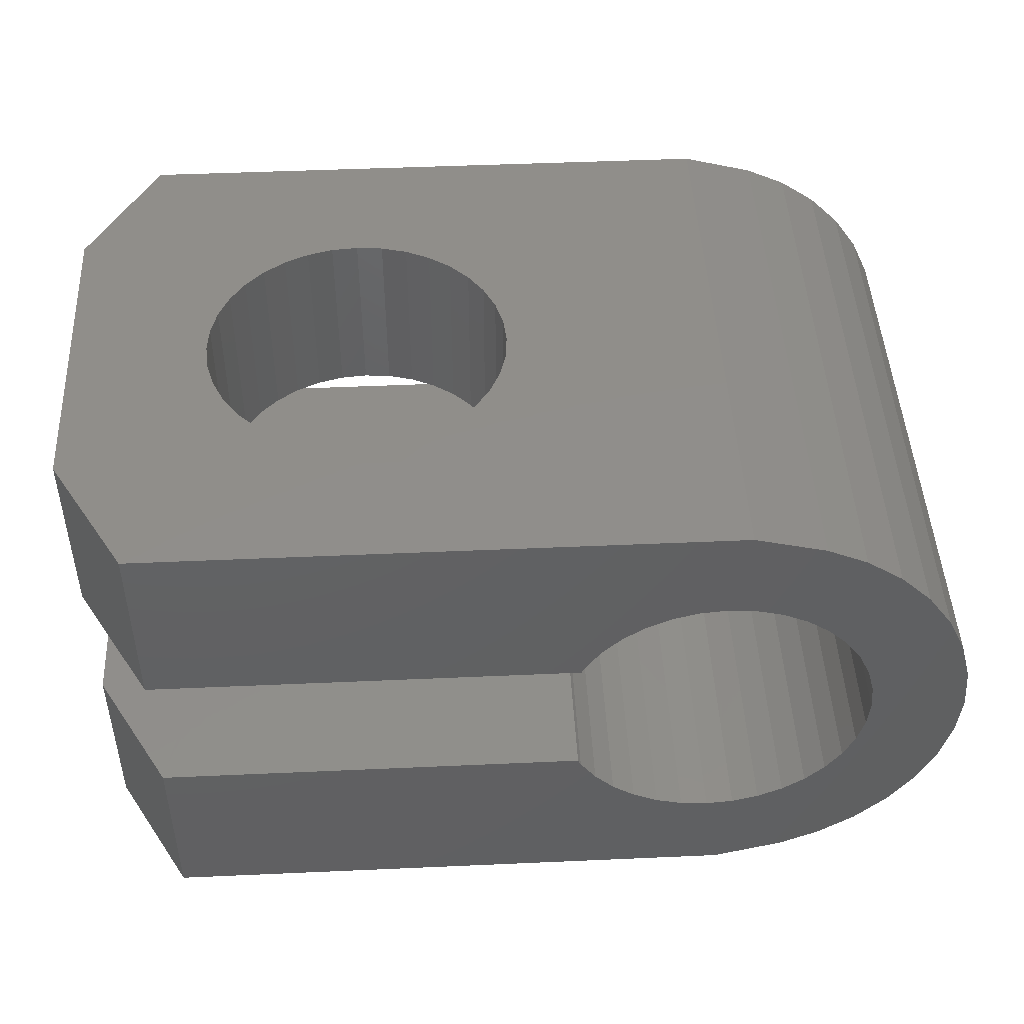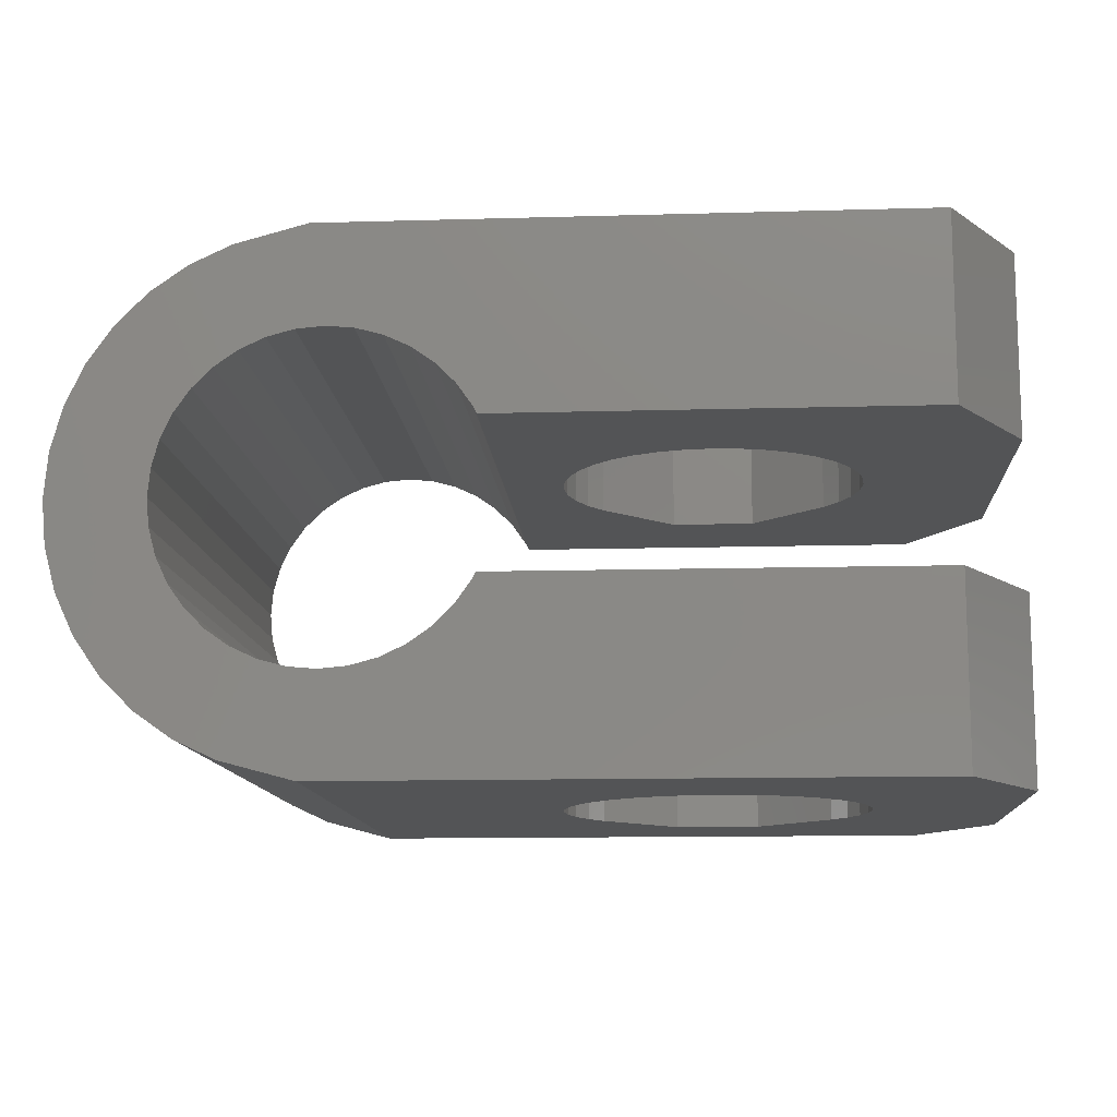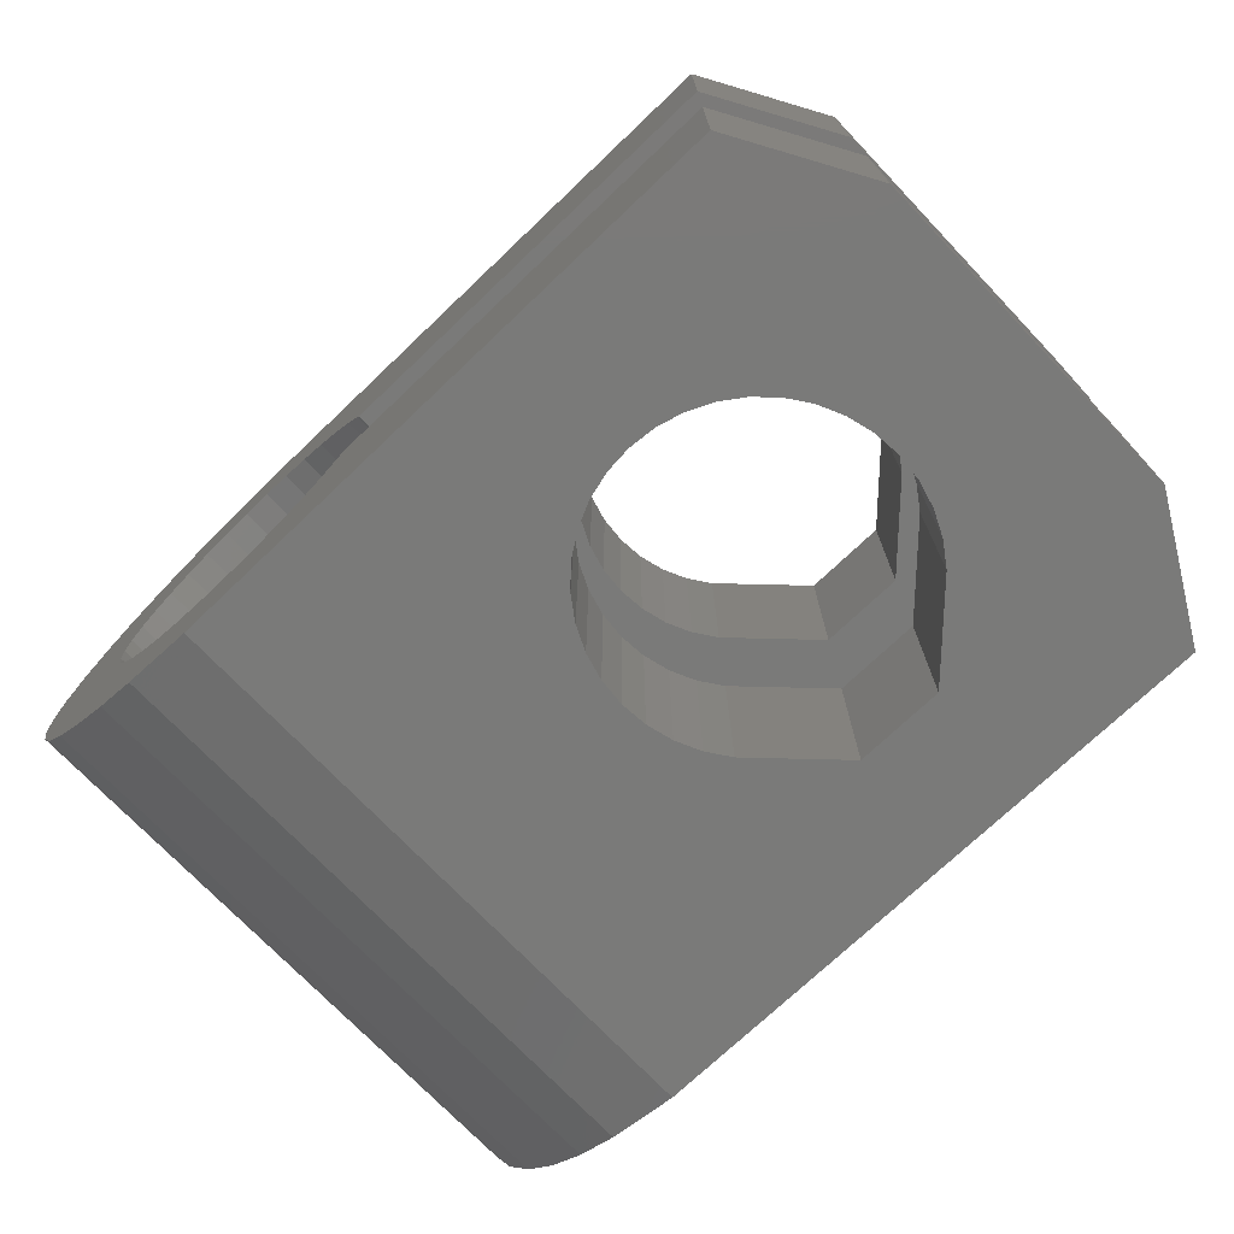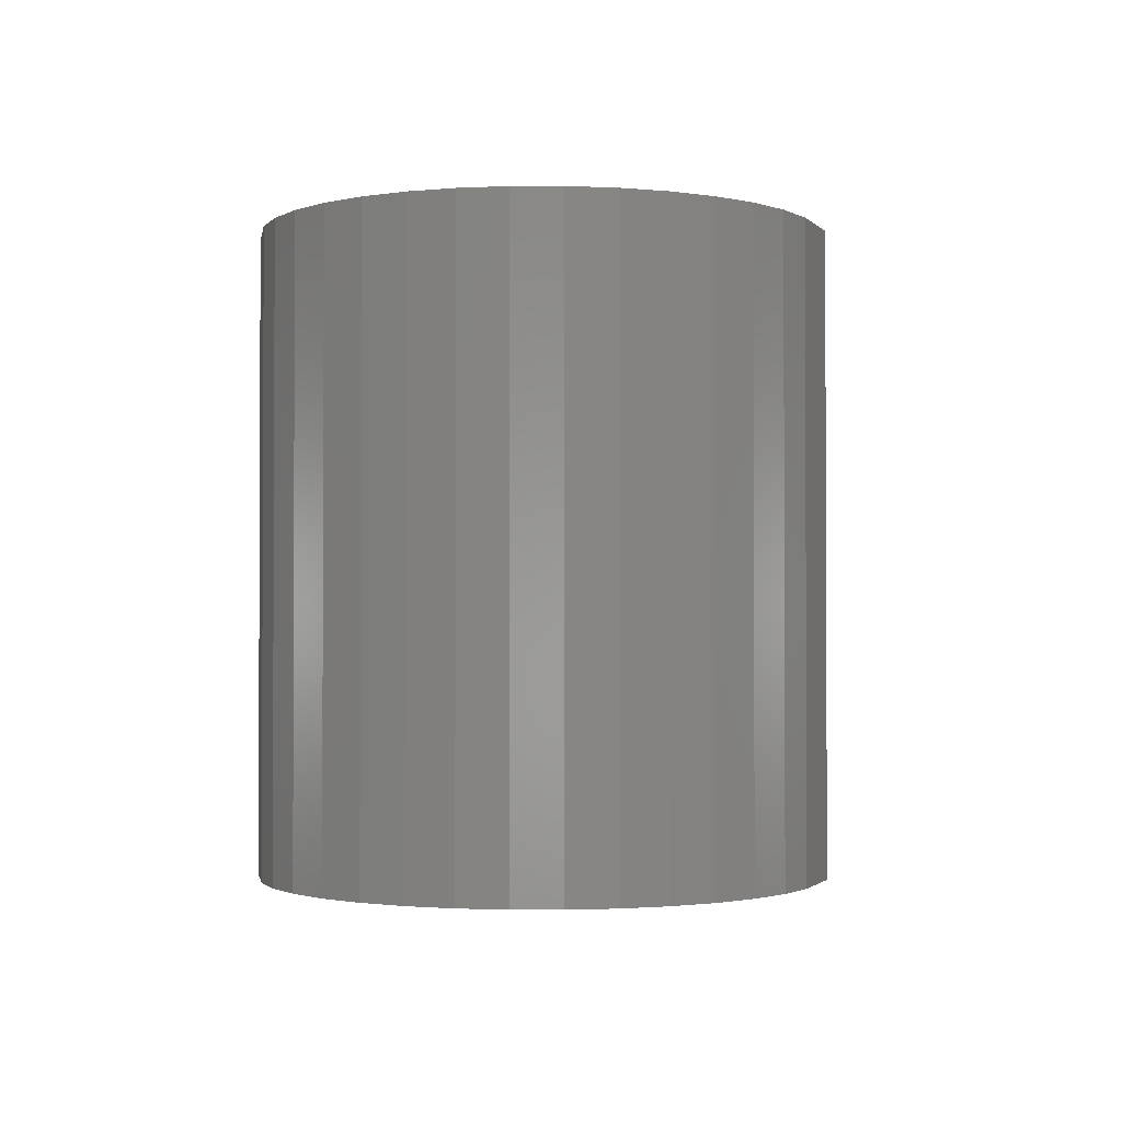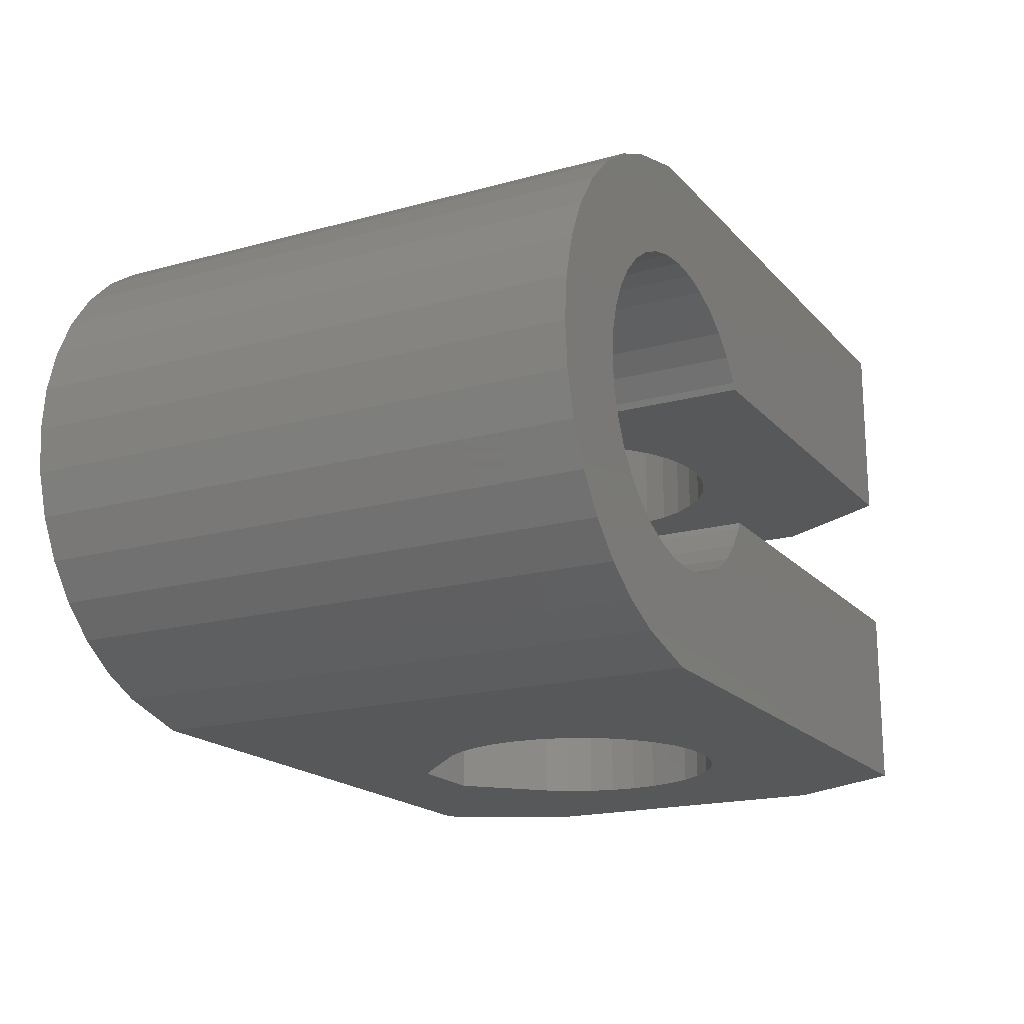
<metadata>
{"format":"stl","ext":"stl","renderer":"f3d","projection":"perspective","resolution":1024,"background":"white","views":[{"elev":46.6,"azim":-2.9,"up":"+Y"},{"elev":-12.0,"azim":-176.1,"up":"+Y"},{"elev":-73.0,"azim":-136.4,"up":"+Y"},{"elev":-1.5,"azim":95.3,"up":"+Z"},{"elev":-18.3,"azim":118.0,"up":"+Y"}]}
</metadata>
<code>
# stl→obj: 247 verts, 498 faces
v 27.32 7.1 1.625e-06
v 27.21 8.316 16
v 27.32 7.1 16
v 27.21 8.316 1.625e-06
v 26.9 9.494 16
v 26.9 9.494 1.625e-06
v 14.26 14.2 10.1
v 14.57 9.1 9.436
v 14.26 9.1 10.1
v 14.57 14.2 9.436
v 14.75 9.1 8.729
v 14.75 14.2 8.729
v 13.32 9.1 4.783
v 12.72 14.2 4.363
v 12.72 9.1 4.363
v 13.32 14.2 4.783
v 14.82 14.2 8
v 14.75 9.1 7.271
v 14.82 9.1 8
v 14.75 14.2 7.271
v 26.38 10.6 16
v 26.38 10.6 1.625e-06
v 20.76 14.2 16
v 21.53 13.99 16
v 20.76 14.2 8.397e-06
v 22.71 13.68 1.625e-06
v 21.53 13.99 1.625e-06
v 22.71 13.68 16
v 26.38 3.6 1.625e-06
v 26.9 4.706 16
v 26.38 3.6 16
v 26.9 4.706 1.625e-06
v 11.8 5.1 12.74
v 13.32 1.187e-06 11.22
v 11.8 1.187e-06 12.74
v 13.84 1.187e-06 10.7
v 13.84 5.1 10.7
v 12.72 1.187e-06 4.363
v 12.06 5.1 4.053
v 12.06 1.187e-06 4.053
v 12.72 5.1 4.363
v 13.84 1.187e-06 5.3
v 13.32 5.1 4.783
v 13.32 1.187e-06 4.783
v 13.84 5.1 5.3
v 25.68 11.6 1.625e-06
v 24.82 12.46 16
v 25.68 11.6 16
v 24.82 12.46 1.625e-06
v 23.82 1.038 16
v 22.71 0.5222 1.625e-06
v 23.82 1.038 1.625e-06
v 22.71 0.5222 16
v 25.68 2.6 1.625e-06
v 25.68 2.6 16
v 6.419 9.1 8
v 6.483 14.2 8.729
v 6.483 9.1 8.729
v 6.419 14.2 8
v 6.483 9.1 7.271
v 6.483 14.2 7.271
v 13.84 14.2 10.7
v 13.84 9.1 10.7
v 12.06 14.2 4.053
v 12.06 9.1 4.053
v 19.56 11.39 16
v 18.83 11.2 1.197e-06
v 19.56 11.39 1.046e-06
v 18.83 11.2 16
v 20.32 11.46 16
v 20.32 11.46 8.916e-07
v 23.12 10.44 16
v 22.5 10.88 4.458e-07
v 23.12 10.44 3.185e-07
v 22.5 10.88 16
v 16.98 9.903 1.575e-06
v 16.54 9.28 16
v 16.54 9.28 1.664e-06
v 16.98 9.903 16
v 21.08 11.39 16
v 21.08 11.39 7.368e-07
v 21.81 11.2 16
v 21.81 11.2 5.867e-07
v 7.919 9.1 4.783
v 7.401 14.2 5.3
v 7.401 9.1 5.3
v 7.919 14.2 4.783
v 6.981 14.2 5.9
v 6.981 9.1 5.9
v 23.12 3.76 3.185e-07
v 23.66 4.297 16
v 23.66 4.297 2.086e-07
v 23.12 3.76 16
v 17.52 3.76 1.465e-06
v 18.14 3.324 16
v 18.14 3.324 1.337e-06
v 17.52 3.76 16
v 16.54 4.92 1.664e-06
v 16.98 4.297 16
v 16.98 4.297 1.575e-06
v 16.54 4.92 16
v 19.56 2.806 1.046e-06
v 20.32 2.74 16
v 20.32 2.74 8.916e-07
v 19.56 2.806 16
v 20.76 1.187e-06 8.397e-06
v 4.619 1.187e-06 1.149e-05
v 14.26 1.187e-06 5.9
v 20.76 0 16
v 11.35 1.187e-06 3.864
v 10.62 1.187e-06 3.8
v 2.619 4.652e-07 3.464
v 14.57 1.187e-06 6.564
v 14.75 1.187e-06 7.271
v 14.82 1.187e-06 8
v 14.75 1.187e-06 8.729
v 14.57 1.187e-06 9.436
v 14.26 1.187e-06 10.1
v 9.438 1.187e-06 12.74
v 6.981 1.187e-06 5.9
v 2.619 1.286e-07 12.54
v 7.401 1.187e-06 5.3
v 7.919 1.187e-06 4.783
v 8.519 1.187e-06 4.363
v 9.182 1.187e-06 4.053
v 9.889 1.187e-06 3.864
v 6.672 1.187e-06 6.564
v 6.483 1.187e-06 7.271
v 6.419 1.187e-06 8
v 6.483 1.187e-06 8.729
v 6.672 1.187e-06 9.436
v 6.981 1.187e-06 10.1
v 7.401 1.187e-06 10.7
v 7.919 1.187e-06 11.22
v 4.619 4.932e-11 16
v 4.619 5.09 1.186e-05
v 9.889 5.1 3.864
v 10.62 5.1 3.8
v 9.182 5.1 4.053
v 11.35 5.1 3.864
v 2.619 5.09 3.464
v 2.619 5.093 6.874
v 8.519 5.1 4.363
v 7.919 5.1 4.783
v 2.619 5.093 6.936
v 7.401 5.1 5.3
v 2.619 5.094 7.045
v 6.981 5.1 5.9
v 6.672 5.1 6.564
v 6.483 5.1 7.271
v 2.619 5.094 7.212
v 2.619 5.094 7.436
v 6.419 5.1 8
v 2.619 5.094 7.705
v 2.619 5.094 8
v 2.619 5.09 12.54
v 4.619 5.09 16
v 6.483 5.1 8.729
v 6.672 5.1 9.436
v 6.981 5.1 10.1
v 7.401 5.1 10.7
v 9.438 5.1 12.74
v 16.46 5.1 16
v 16.46 5.1 1.286e-06
v 14.75 5.1 7.271
v 14.57 5.1 6.564
v 14.26 5.1 5.9
v 14.82 5.1 8
v 14.75 5.1 8.729
v 14.57 5.1 9.436
v 14.26 5.1 10.1
v 2.619 14.2 12.54
v 2.619 9.1 3.464
v 2.619 9.1 12.54
v 2.619 14.2 3.464
v 10.62 9.1 3.8
v 9.889 14.2 3.864
v 9.889 9.1 3.864
v 10.62 14.2 3.8
v 27.21 5.884 1.625e-06
v 27.21 5.884 16
v 9.182 14.2 4.053
v 9.182 9.1 4.053
v 8.519 14.2 4.363
v 8.519 9.1 4.363
v 21.81 3.003 5.867e-07
v 22.5 3.324 16
v 22.5 3.324 4.458e-07
v 21.81 3.003 16
v 6.672 14.2 9.436
v 6.672 9.1 9.436
v 24.61 6.343 16
v 24.42 5.609 5.377e-08
v 24.42 5.609 16
v 24.61 6.343 1.355e-08
v 18.14 10.88 1.337e-06
v 18.14 10.88 16
v 6.981 14.2 10.1
v 6.981 9.1 10.1
v 16.46 9.1 1.286e-06
v 4.619 9.1 1.082e-05
v 13.84 9.1 5.3
v 14.26 9.1 5.9
v 14.57 9.1 6.564
v 16.46 9.1 16
v 11.35 9.1 3.864
v 11.8 9.1 12.74
v 9.438 9.1 12.74
v 6.672 9.1 6.564
v 7.401 9.1 10.7
v 4.619 9.1 16
v 14.57 14.2 6.564
v 14.26 14.2 5.9
v 11.35 14.2 3.864
v 4.619 14.2 1.149e-05
v 6.672 14.2 6.564
v 7.401 14.2 10.7
v 7.919 14.2 11.22
v 9.438 14.2 12.74
v 4.619 14.2 16
v 13.84 14.2 5.3
v 13.32 14.2 11.22
v 11.8 14.2 12.74
v 24.61 7.857 16
v 24.68 7.1 0
v 24.68 7.1 16
v 24.61 7.857 1.355e-08
v 24.42 8.591 16
v 24.42 8.591 5.377e-08
v 24.09 9.28 16
v 24.09 9.28 1.195e-07
v 24.09 4.92 1.195e-07
v 24.09 4.92 16
v 17.52 10.44 1.465e-06
v 23.82 13.16 1.625e-06
v 23.66 9.903 2.086e-07
v 18.83 3.003 1.197e-06
v 21.08 2.806 7.368e-07
v 21.53 0.2063 1.625e-06
v 24.82 1.738 1.625e-06
v 24.82 1.738 16
v 18.83 3.003 16
v 23.66 9.903 16
v 21.08 2.806 16
v 21.53 0.2063 16
v 17.52 10.44 16
v 23.82 13.16 16
f 1 2 3
f 2 1 4
f 4 5 2
f 5 4 6
f 7 8 9
f 8 7 10
f 10 11 8
f 11 10 12
f 13 14 15
f 14 13 16
f 17 18 19
f 18 17 20
f 6 21 5
f 21 6 22
f 23 24 25
f 25 26 27
f 26 25 28
f 28 25 24
f 29 30 31
f 30 29 32
f 33 34 35
f 34 33 36
f 36 33 37
f 38 39 40
f 39 38 41
f 42 43 44
f 43 42 45
f 46 47 48
f 47 46 49
f 50 51 52
f 51 50 53
f 54 31 55
f 31 54 29
f 22 48 21
f 48 22 46
f 56 57 58
f 57 56 59
f 60 59 56
f 59 60 61
f 62 9 63
f 9 62 7
f 15 64 65
f 64 15 14
f 66 67 68
f 67 66 69
f 70 68 71
f 68 70 66
f 72 73 74
f 73 72 75
f 76 77 78
f 77 76 79
f 80 71 81
f 71 80 70
f 82 81 83
f 81 82 80
f 84 85 86
f 85 84 87
f 86 88 89
f 88 86 85
f 90 91 92
f 91 90 93
f 94 95 96
f 95 94 97
f 98 99 100
f 99 98 101
f 102 103 104
f 103 102 105
f 106 38 107
f 38 106 44
f 44 106 42
f 42 106 108
f 108 106 109
f 107 38 40
f 107 40 110
f 107 110 111
f 107 111 112
f 108 109 113
f 113 109 114
f 114 109 115
f 115 109 116
f 116 109 117
f 117 109 118
f 118 109 36
f 36 109 34
f 34 109 35
f 35 109 119
f 112 120 121
f 120 112 122
f 122 112 123
f 123 112 124
f 124 112 125
f 125 112 126
f 126 112 111
f 121 120 127
f 121 127 128
f 121 128 129
f 121 129 130
f 121 130 131
f 121 131 132
f 121 132 133
f 121 133 134
f 121 134 119
f 121 119 135
f 135 119 109
f 136 137 138
f 137 136 139
f 140 136 138
f 141 139 136
f 139 141 142
f 139 142 143
f 142 144 143
f 144 142 145
f 145 146 144
f 146 145 147
f 147 148 146
f 148 147 149
f 149 147 150
f 150 147 151
f 150 151 152
f 150 152 153
f 153 152 154
f 153 154 155
f 156 153 155
f 153 156 157
f 157 158 153
f 157 159 158
f 159 157 160
f 157 161 160
f 161 157 162
f 162 157 163
f 164 165 163
f 165 164 166
f 166 164 167
f 167 164 45
f 45 164 43
f 43 164 41
f 41 164 136
f 163 165 168
f 163 168 169
f 163 169 170
f 163 170 171
f 163 171 37
f 163 37 33
f 163 33 162
f 41 136 39
f 39 136 140
f 156 112 121
f 112 156 141
f 141 156 142
f 142 156 155
f 142 155 145
f 145 155 147
f 147 155 151
f 151 155 152
f 152 155 154
f 172 173 174
f 173 172 175
f 176 177 178
f 177 176 179
f 111 137 126
f 137 111 138
f 44 41 38
f 41 44 43
f 180 3 181
f 3 180 1
f 178 182 183
f 182 178 177
f 183 184 185
f 184 183 182
f 185 87 84
f 87 185 184
f 186 187 188
f 187 186 189
f 58 190 191
f 190 58 57
f 192 193 194
f 193 192 195
f 69 196 67
f 196 69 197
f 191 198 199
f 198 191 190
f 200 15 201
f 15 200 13
f 13 200 202
f 202 200 203
f 203 200 204
f 204 200 18
f 18 200 205
f 201 15 65
f 201 65 206
f 201 206 176
f 201 176 173
f 18 205 19
f 19 205 11
f 11 205 8
f 8 205 9
f 9 205 63
f 63 205 207
f 207 205 208
f 173 89 174
f 89 173 86
f 86 173 84
f 84 173 185
f 185 173 183
f 183 173 178
f 178 173 176
f 174 89 209
f 174 209 60
f 174 60 56
f 174 56 58
f 174 58 191
f 174 191 199
f 174 199 210
f 174 210 208
f 174 208 211
f 211 208 205
f 40 140 110
f 140 40 39
f 12 19 11
f 19 12 17
f 212 203 204
f 203 212 213
f 20 204 18
f 204 20 212
f 206 64 214
f 64 206 65
f 175 201 173
f 201 175 215
f 175 177 179
f 177 175 182
f 182 175 184
f 184 175 87
f 87 175 85
f 85 175 88
f 88 175 172
f 88 172 216
f 216 172 61
f 61 172 59
f 59 172 57
f 57 172 190
f 190 172 198
f 198 172 217
f 217 172 218
f 218 172 219
f 219 172 220
f 219 220 23
f 25 213 23
f 213 25 221
f 221 25 16
f 16 25 14
f 14 25 215
f 14 215 64
f 64 215 214
f 214 215 179
f 179 215 175
f 23 213 212
f 23 212 20
f 23 20 17
f 23 17 12
f 23 12 10
f 23 10 7
f 23 7 62
f 23 62 222
f 23 222 223
f 23 223 219
f 224 225 226
f 225 224 227
f 188 93 90
f 93 188 187
f 228 227 224
f 227 228 229
f 199 217 210
f 217 199 198
f 223 208 219
f 208 223 207
f 134 162 119
f 162 134 133
f 162 133 161
f 149 128 127
f 128 149 150
f 89 216 209
f 216 89 88
f 130 159 131
f 159 130 158
f 159 132 131
f 132 159 160
f 168 114 115
f 114 168 165
f 110 138 111
f 138 110 140
f 170 116 117
f 116 170 169
f 230 229 228
f 229 230 231
f 226 195 192
f 195 226 225
f 194 232 233
f 232 194 193
f 210 219 208
f 219 210 217
f 219 217 218
f 165 113 114
f 113 165 166
f 215 200 201
f 200 215 78
f 78 215 76
f 76 215 25
f 76 25 234
f 234 25 196
f 196 25 67
f 67 25 68
f 68 25 71
f 71 25 81
f 81 25 27
f 81 27 83
f 83 27 26
f 83 26 73
f 73 26 74
f 74 26 235
f 74 235 236
f 236 235 231
f 231 235 49
f 231 49 229
f 229 49 227
f 227 49 225
f 136 106 107
f 106 136 100
f 100 136 98
f 98 136 164
f 106 100 94
f 106 94 96
f 106 96 237
f 106 237 102
f 106 102 104
f 106 104 238
f 106 238 239
f 239 238 186
f 239 186 51
f 51 186 188
f 51 188 90
f 51 90 52
f 52 90 92
f 52 92 232
f 52 232 240
f 240 232 193
f 240 193 195
f 240 195 225
f 240 225 49
f 240 49 46
f 240 46 54
f 54 46 22
f 54 22 29
f 29 22 6
f 29 6 32
f 32 6 4
f 32 4 180
f 180 4 1
f 209 61 60
f 61 209 216
f 122 148 120
f 148 122 146
f 37 118 36
f 118 37 171
f 126 139 125
f 139 126 137
f 166 108 113
f 108 166 167
f 32 181 30
f 181 32 180
f 241 52 240
f 52 241 50
f 237 105 102
f 105 237 242
f 243 231 230
f 231 243 236
f 78 205 200
f 205 78 77
f 109 157 135
f 157 109 99
f 157 99 101
f 157 101 163
f 99 109 97
f 97 109 95
f 95 109 242
f 242 109 105
f 105 109 103
f 103 109 244
f 244 109 245
f 244 245 189
f 189 245 53
f 189 53 187
f 187 53 93
f 93 53 50
f 93 50 91
f 91 50 233
f 233 50 241
f 233 241 194
f 194 241 192
f 192 241 226
f 211 23 220
f 23 211 79
f 79 211 77
f 77 211 205
f 23 79 246
f 23 246 197
f 23 197 69
f 23 69 66
f 23 66 70
f 23 70 80
f 23 80 24
f 24 80 82
f 24 82 28
f 28 82 75
f 28 75 72
f 28 72 247
f 247 72 243
f 247 243 230
f 247 230 47
f 47 230 228
f 47 228 224
f 47 224 226
f 47 226 241
f 47 241 55
f 47 55 48
f 48 55 31
f 48 31 21
f 21 31 30
f 21 30 5
f 5 30 181
f 5 181 2
f 2 181 3
f 223 63 207
f 63 223 62
f 62 223 222
f 75 83 73
f 83 75 82
f 197 234 196
f 234 197 246
f 246 76 234
f 76 246 79
f 240 55 241
f 55 240 54
f 238 189 186
f 189 238 244
f 96 242 237
f 242 96 95
f 28 235 26
f 235 28 247
f 118 170 117
f 170 118 171
f 148 127 120
f 127 148 149
f 129 158 130
f 158 129 153
f 157 121 135
f 121 157 156
f 100 97 94
f 97 100 99
f 247 49 235
f 49 247 47
f 221 13 202
f 13 221 16
f 150 129 128
f 129 150 153
f 108 45 42
f 45 108 167
f 169 115 116
f 115 169 168
f 123 146 122
f 146 123 144
f 33 119 162
f 119 33 35
f 213 202 203
f 202 213 221
f 206 179 176
f 179 206 214
f 53 239 51
f 239 53 106
f 106 53 245
f 106 245 109
f 233 92 91
f 92 233 232
f 243 74 236
f 74 243 72
f 124 144 123
f 144 124 143
f 125 143 124
f 143 125 139
f 160 133 132
f 133 160 161
f 141 107 112
f 107 141 136
f 220 174 211
f 174 220 172
f 104 244 238
f 244 104 103
f 164 101 98
f 101 164 163

</code>
